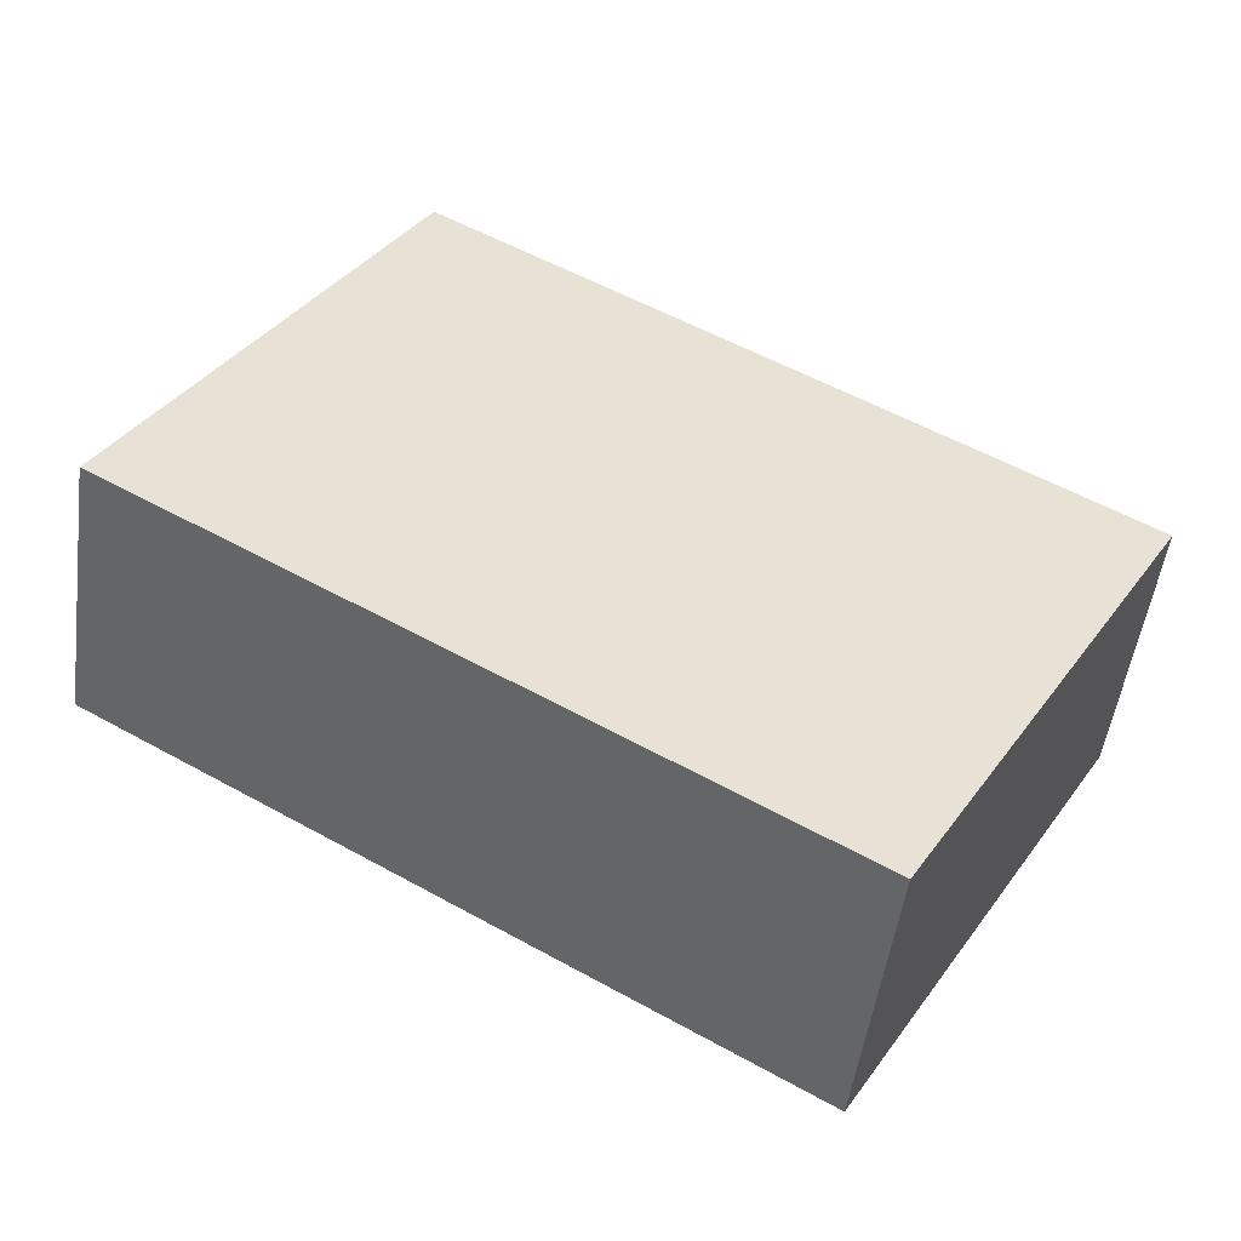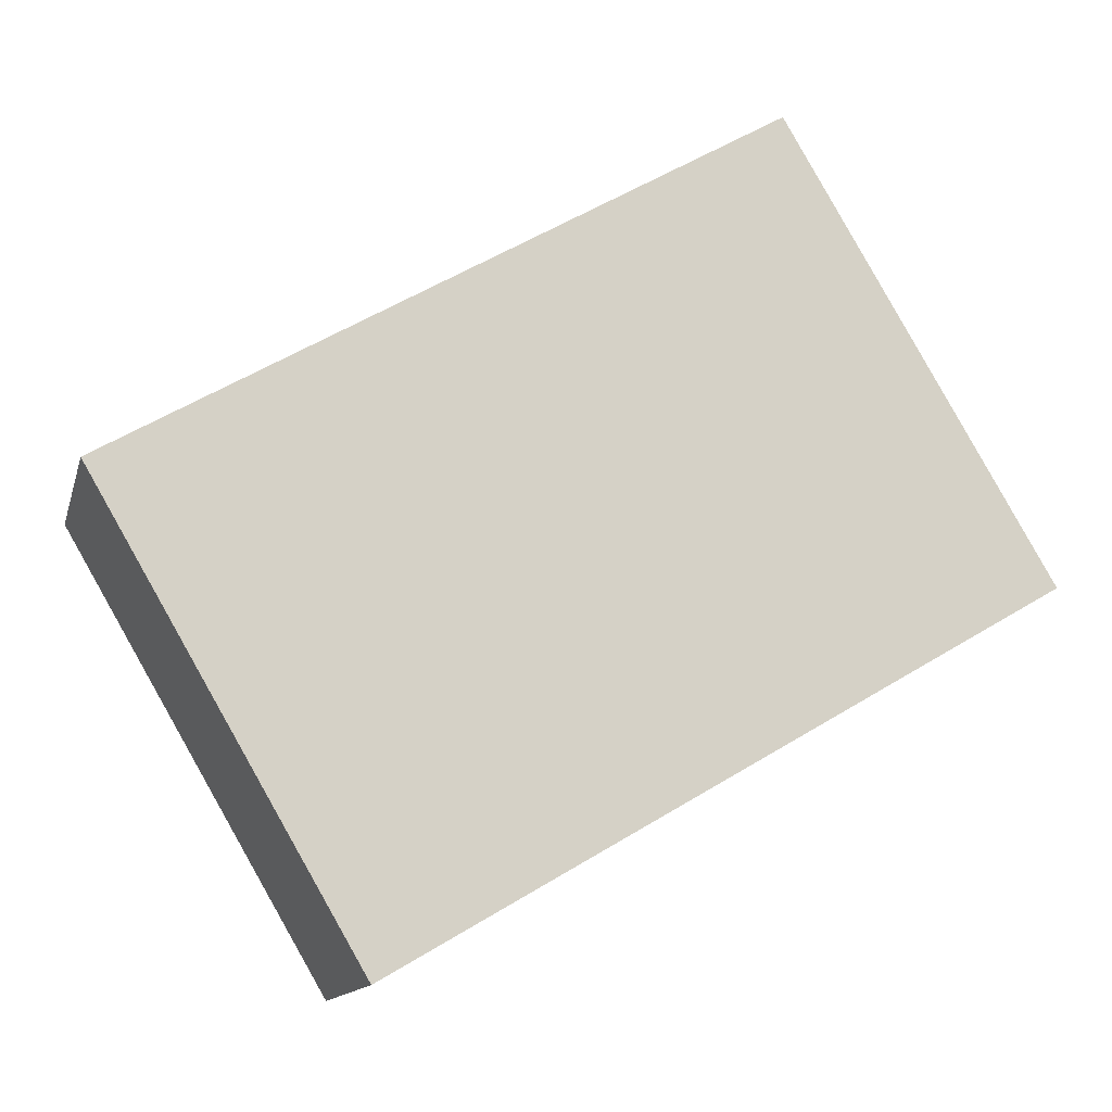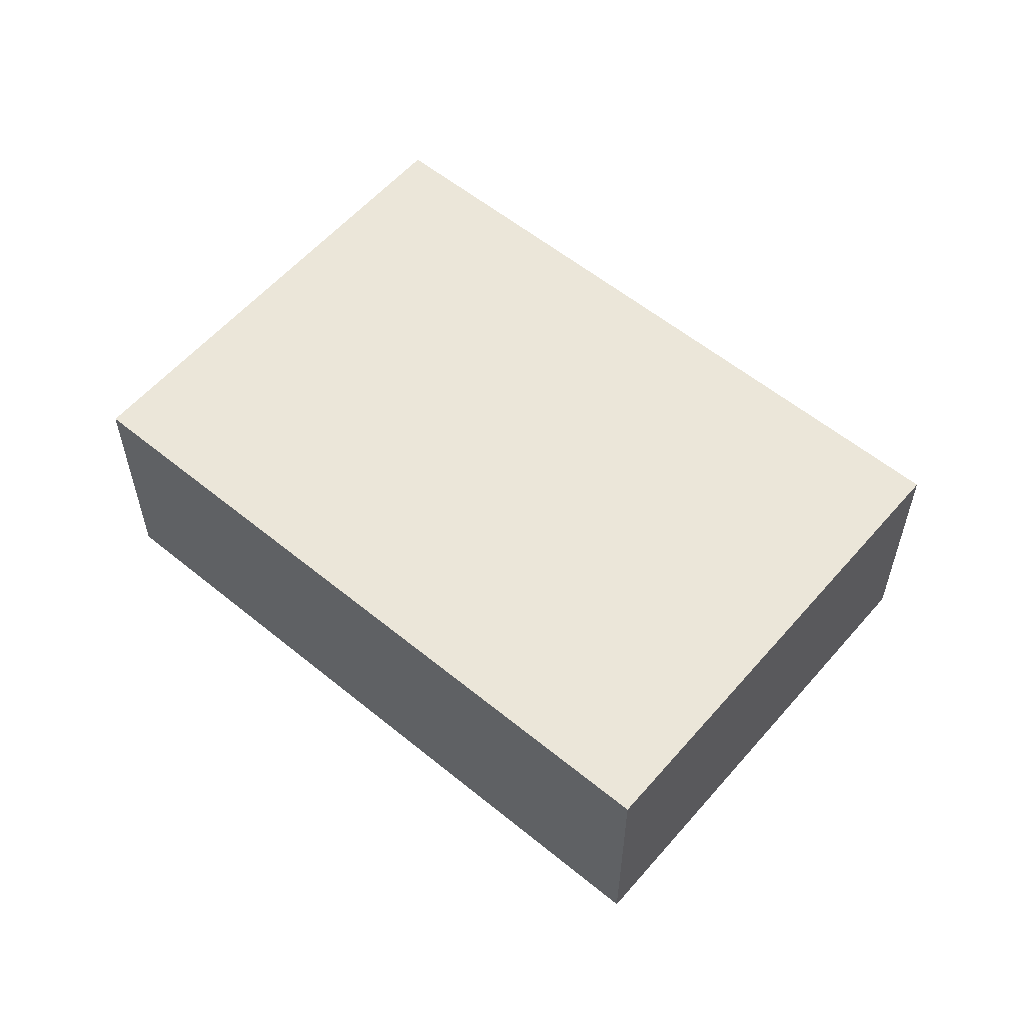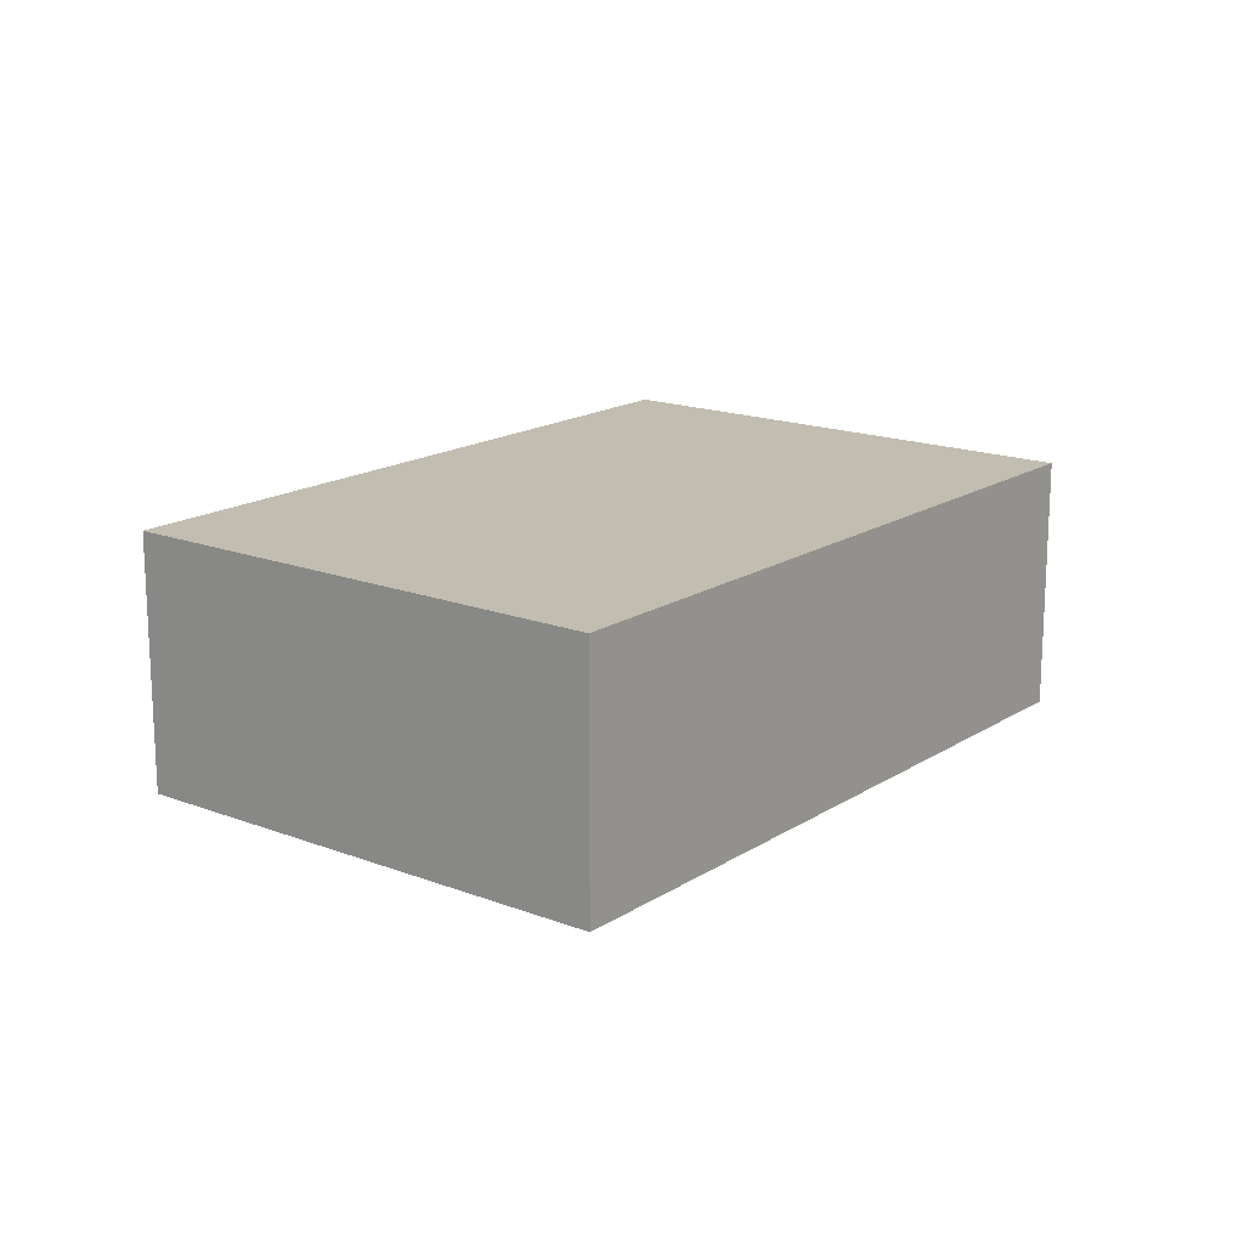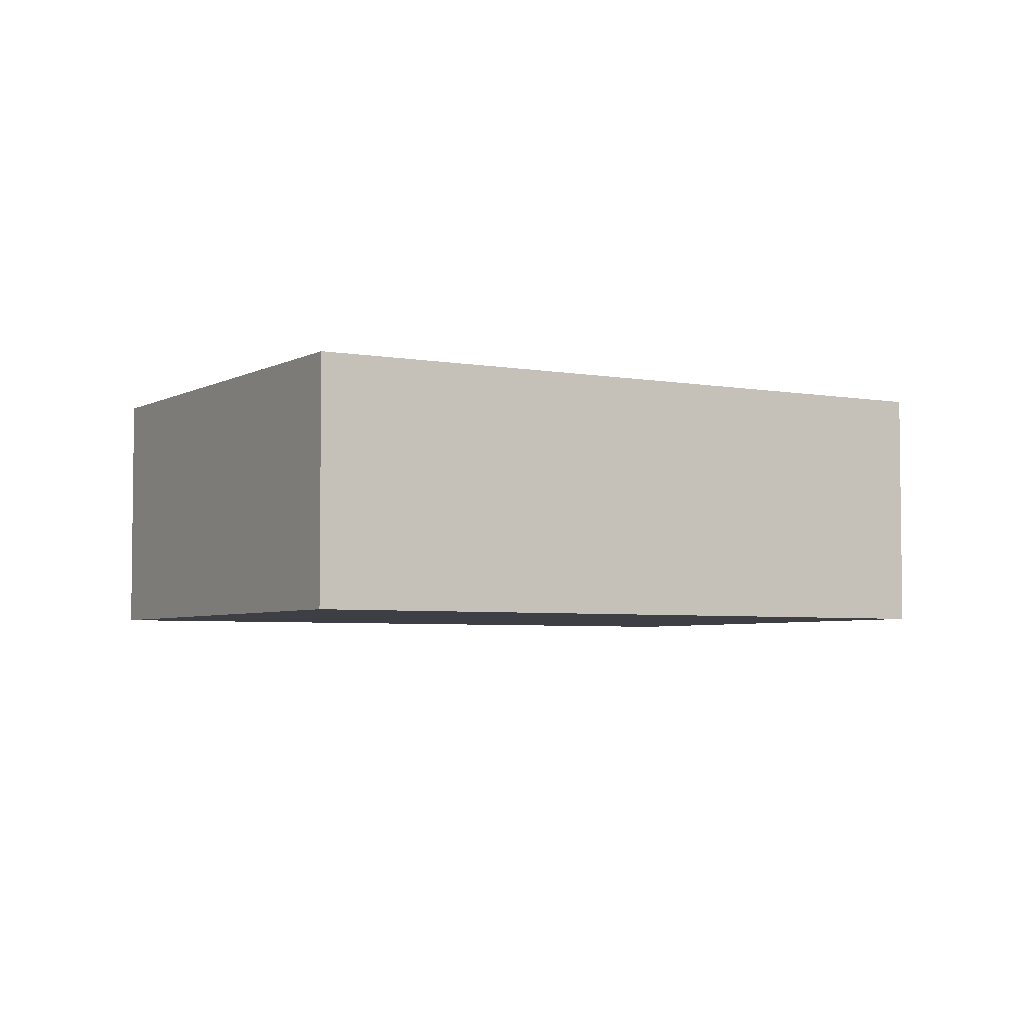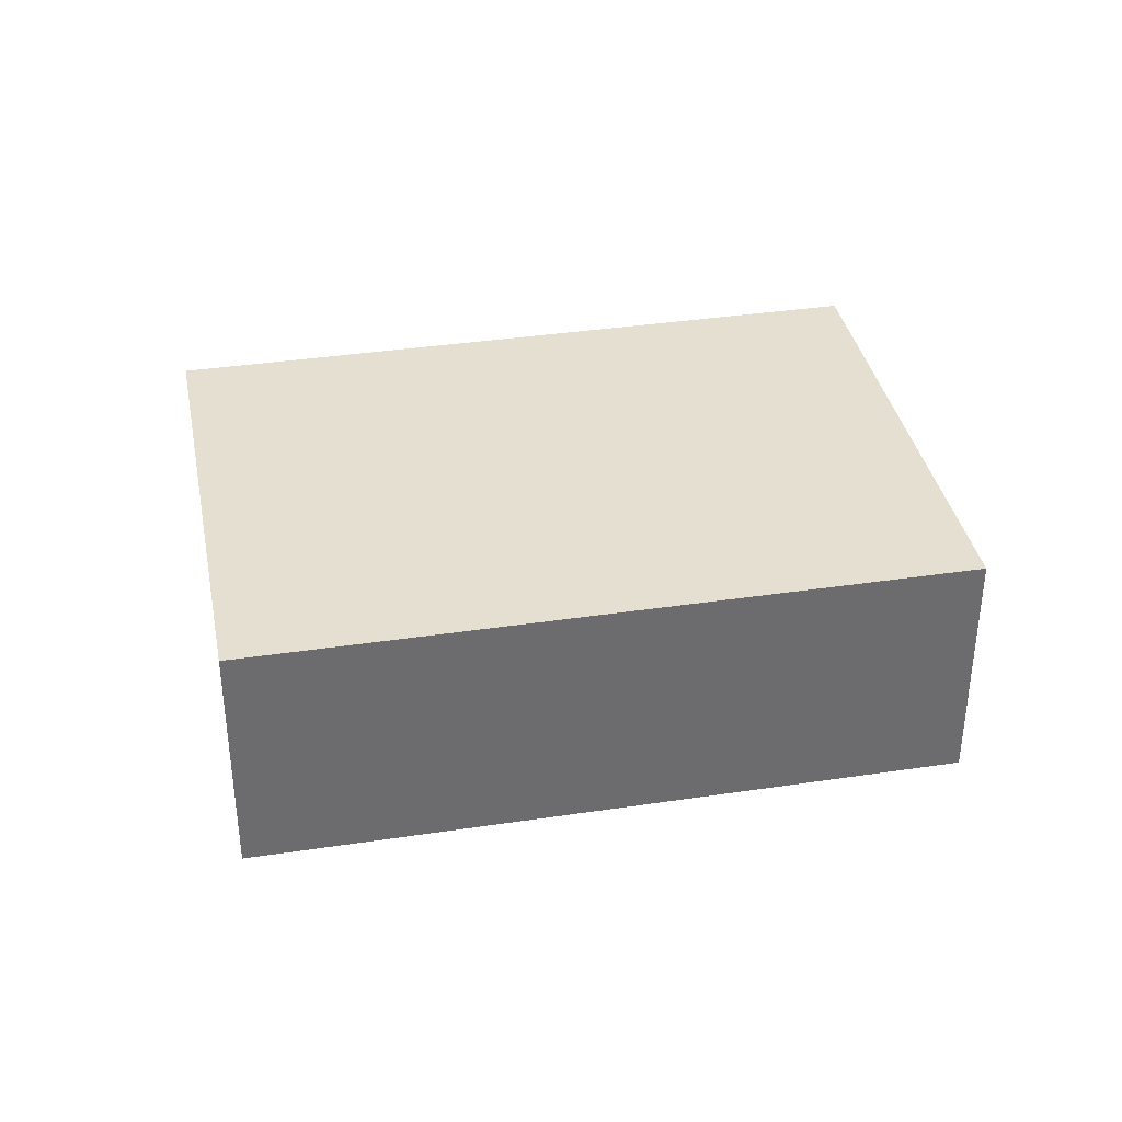
<metadata>
{"format":"obj","ext":"obj","renderer":"f3d","projection":"perspective","resolution":1024,"background":"white","views":[{"elev":-50.5,"azim":-7.8,"up":"+Z"},{"elev":-13.0,"azim":166.3,"up":"+Z"},{"elev":57.4,"azim":-109.3,"up":"+Y"},{"elev":16.7,"azim":-21.7,"up":"+Y"},{"elev":-4.4,"azim":179.4,"up":"+Y"},{"elev":36.7,"azim":-160.7,"up":"+Y"}]}
</metadata>
<code>
v  0 2.324 1.423e-16
v  8.302 2.324 0.634
v  5.909 2.324 -3.457
v  2.393 2.324 4.091
v  5.909 2.117e-16 -3.457
v  0 0 0
v  2.393 -2.505e-16 4.091
v  8.302 -3.882e-17 0.634
g defaultobject
f 1 2 3
f 2 1 4
f 5 1 3
f 1 5 6
f 6 4 1
f 4 6 7
f 7 2 4
f 2 7 8
f 8 3 2
f 3 8 5
f 8 6 5
f 6 8 7

</code>
